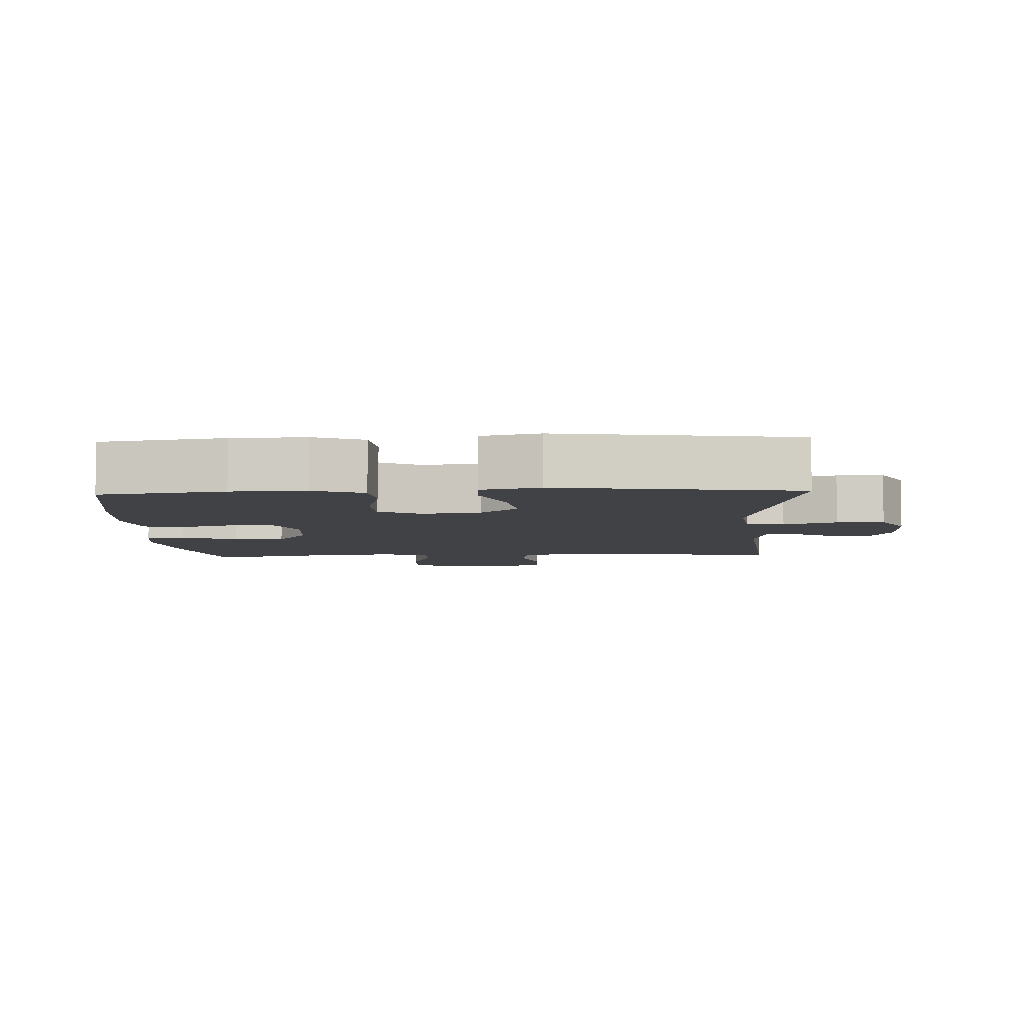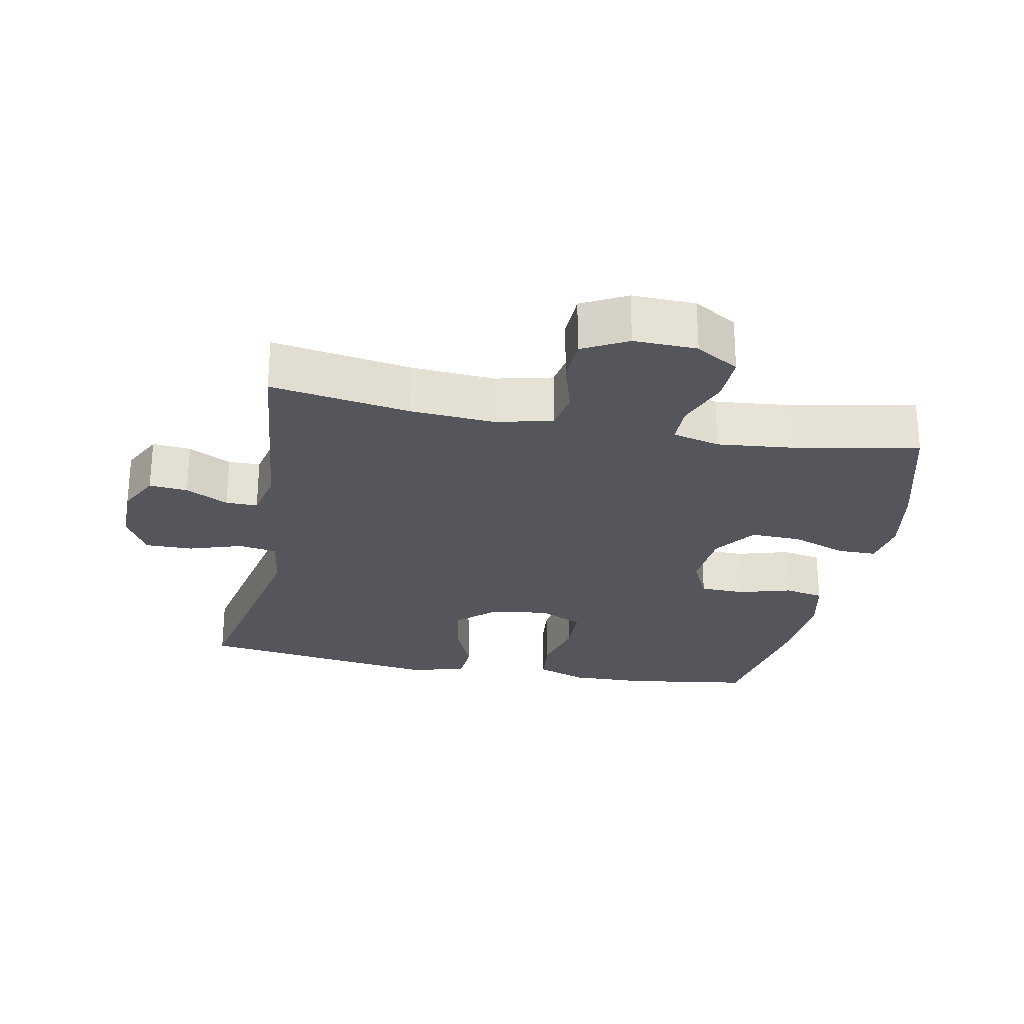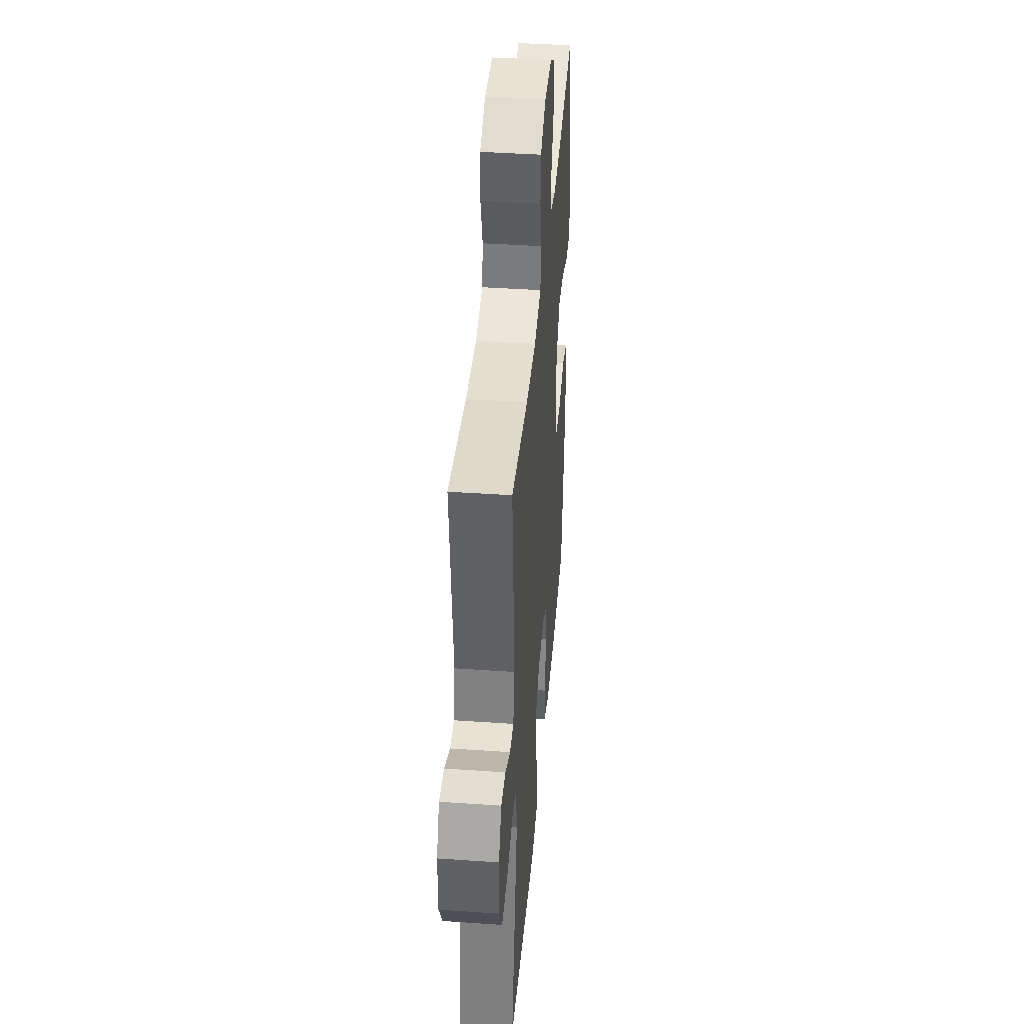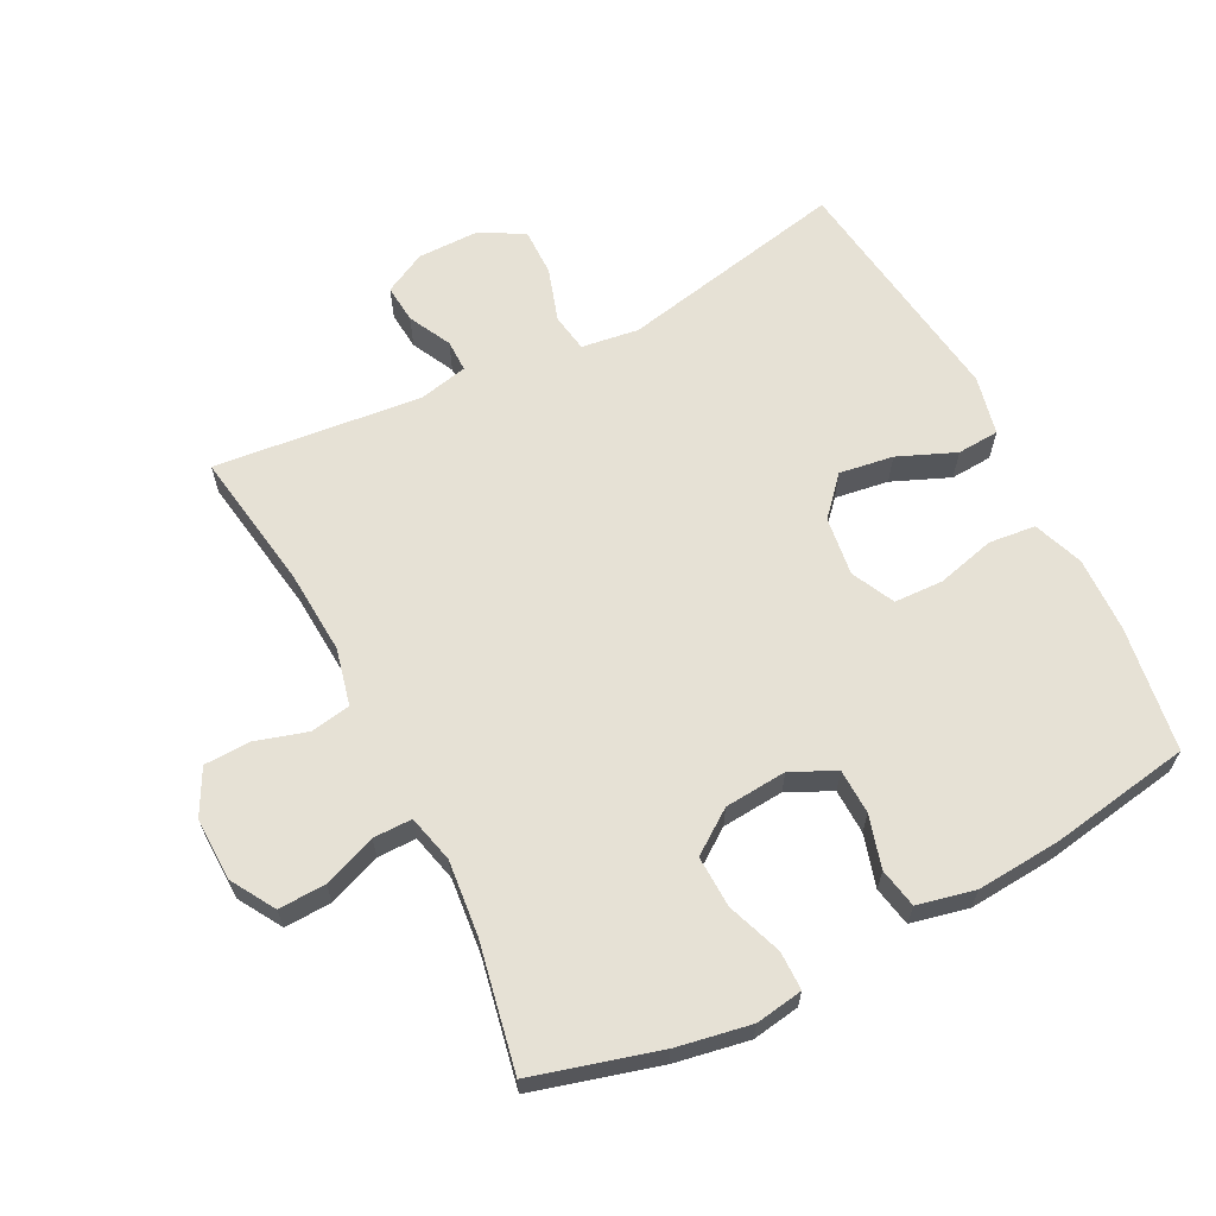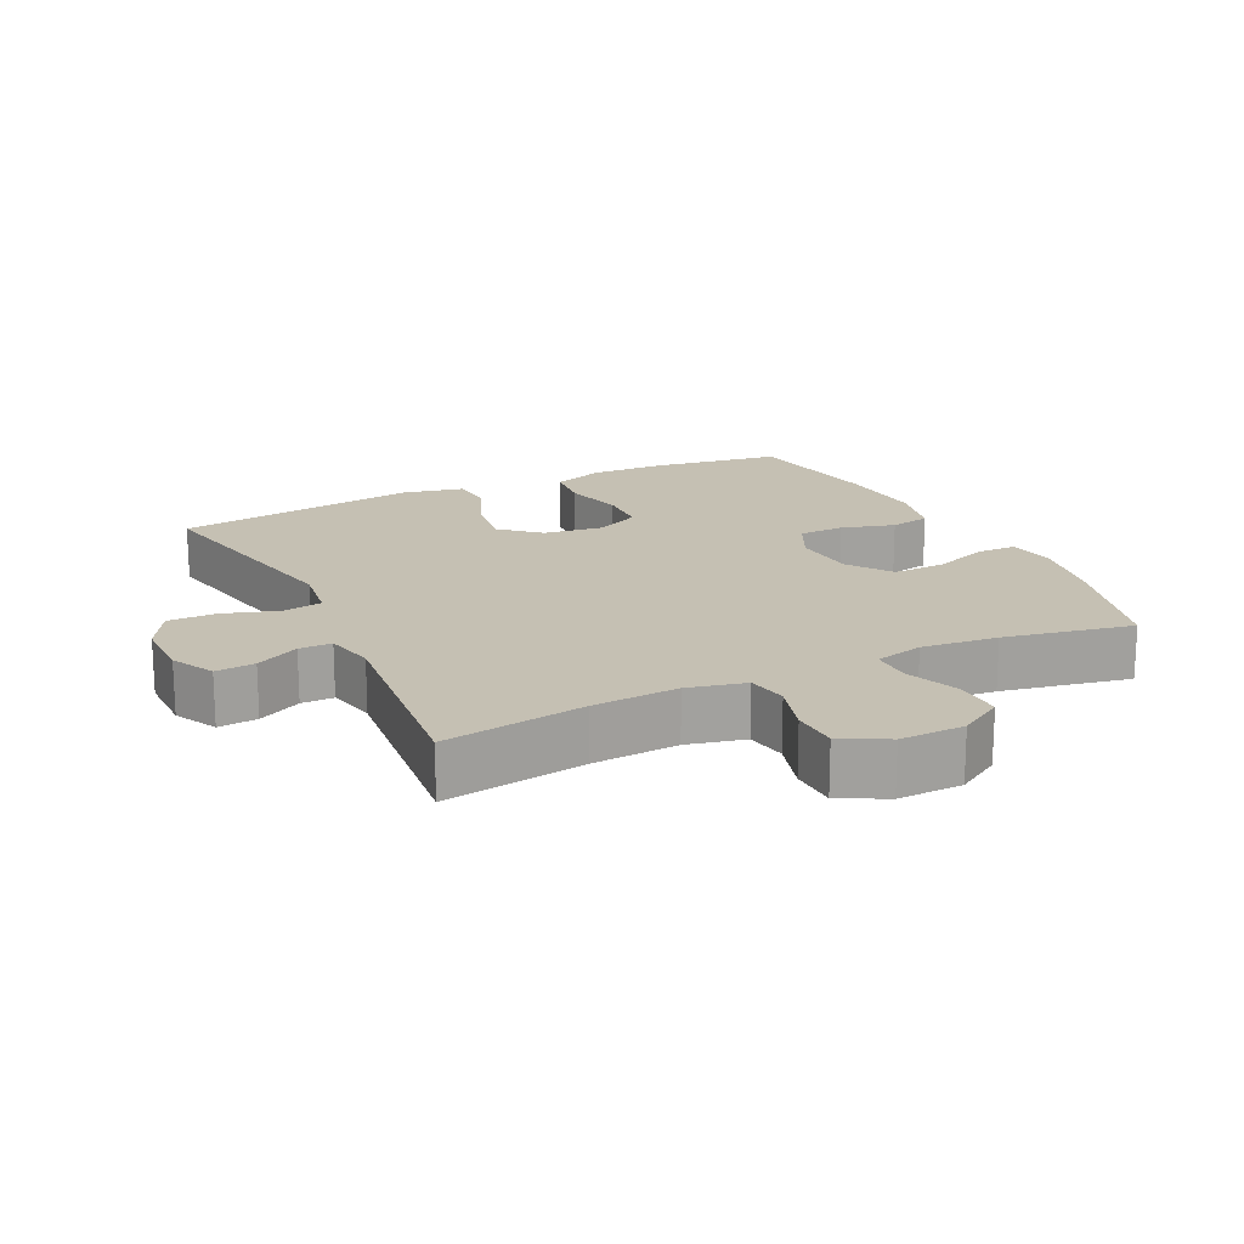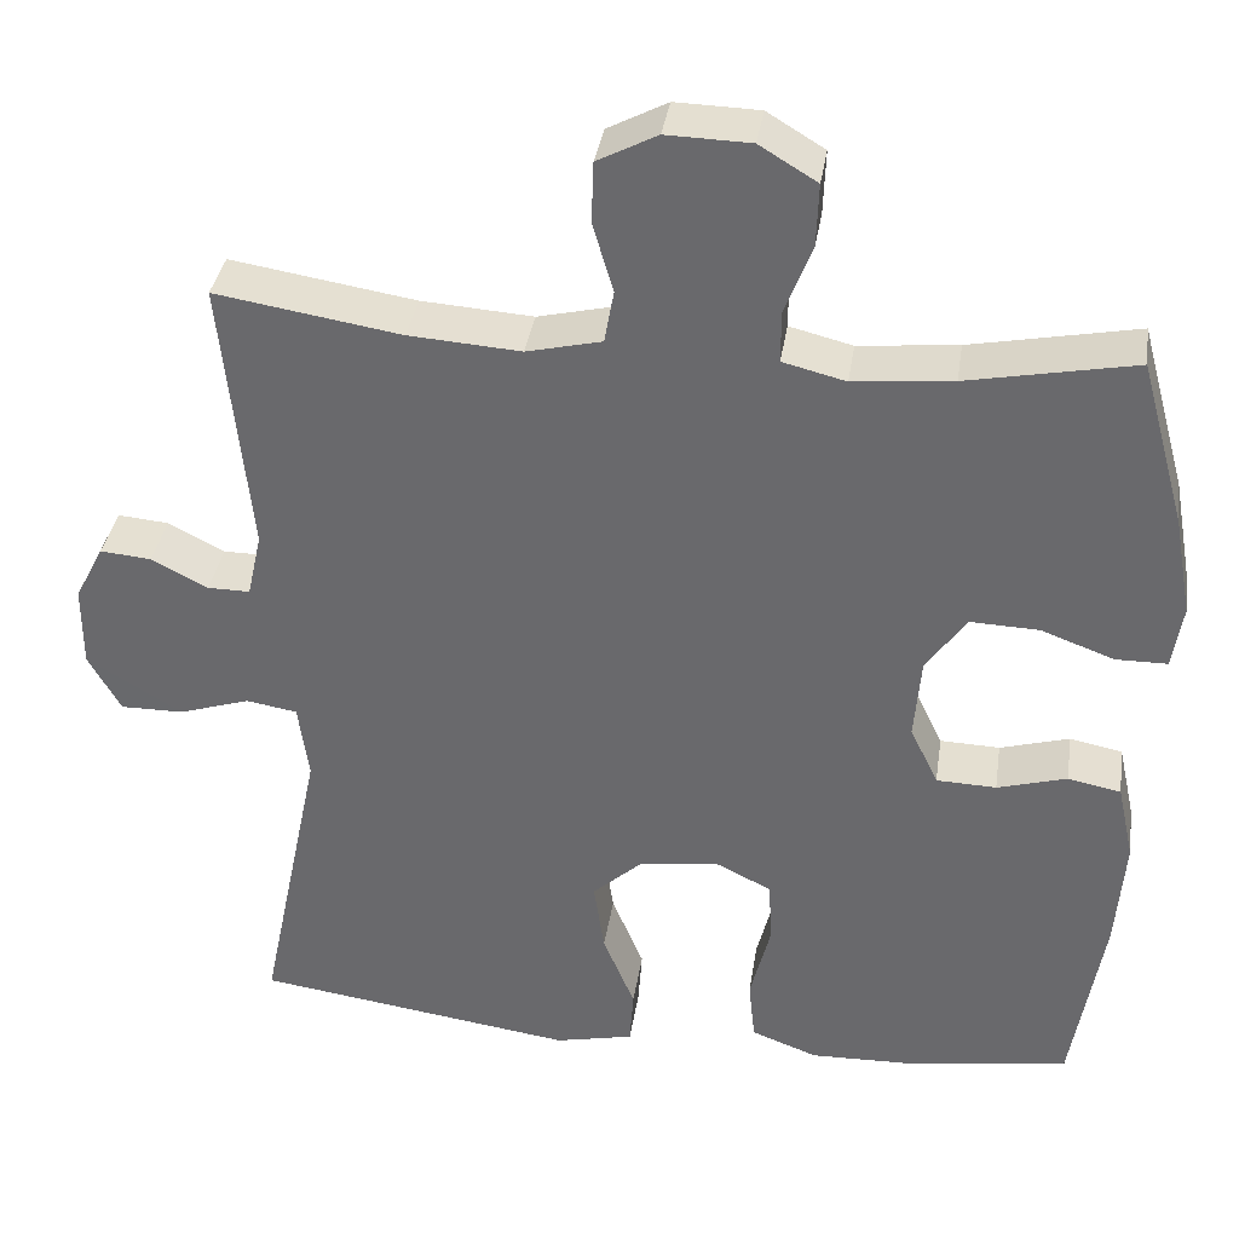
<metadata>
{"format":"obj","ext":"obj","renderer":"f3d","projection":"perspective","resolution":1024,"background":"white","views":[{"elev":-6.3,"azim":-177.4,"up":"+Y"},{"elev":-26.2,"azim":-10.9,"up":"+Y"},{"elev":41.2,"azim":-85.2,"up":"+Z"},{"elev":64.2,"azim":63.1,"up":"+Y"},{"elev":18.1,"azim":-25.8,"up":"+Y"},{"elev":35.9,"azim":8.6,"up":"+Z"}]}
</metadata>
<code>
o path10140
v 0.318 0.0375 0.437
v 0.2029 0.0375 0.4258
v 0.1297 0.0375 0.4439
v 0.1299 0.0375 0.5037
v 0.1615 0.0375 0.5845
v 0.1641 0.0375 0.6572
v 0.09734 0.0375 0.6977
v -6.1e-05 0.0375 0.7003
v -0.06937 0.0375 0.6641
v -0.07179 0.0375 0.5936
v -0.04813 0.0375 0.5129
v -0.05904 0.0375 0.4518
v -0.1463 0.0375 0.4316
v -0.2758 0.0375 0.4404
v -0.4902 0.0375 0.4746
v -0.4576 0.0375 0.1562
v -0.4743 0.0375 0.08077
v -0.5234 0.0375 0.08109
v -0.5888 0.0375 0.1146
v -0.648 0.0375 0.1198
v -0.6814 0.0375 0.05549
v -0.6817 0.0375 -0.03948
v -0.6444 0.0375 -0.1061
v -0.5712 0.0375 -0.1057
v -0.4888 0.0375 -0.07952
v -0.43 0.0375 -0.08936
v -0.4179 0.0375 -0.1775
v -0.4902 0.0375 -0.5271
v -0.1197 0.0375 -0.5792
v -0.02925 0.0375 -0.5596
v -0.02493 0.0375 -0.4951
v -0.0617 0.0375 -0.4066
v -0.0738 0.0375 -0.3238
v -0.01603 0.0375 -0.2722
v 0.0746 0.0375 -0.2604
v 0.1405 0.0375 -0.2929
v 0.1432 0.0375 -0.3679
v 0.12 0.0375 -0.4581
v 0.1273 0.0375 -0.5299
v 0.204 0.0375 -0.5584
v 0.3196 0.0375 -0.5552
v 0.5118 0.0375 -0.5271
v 0.5483 0.0375 -0.3118
v 0.5586 0.0375 -0.1815
v 0.5392 0.0375 -0.09324
v 0.4781 0.0375 -0.08118
v 0.3976 0.0375 -0.1041
v 0.3285 0.0375 -0.1018
v 0.2961 0.0375 -0.03377
v 0.3041 0.0375 0.06181
v 0.3509 0.0375 0.1273
v 0.4298 0.0375 0.1245
v 0.5145 0.0375 0.09344
v 0.5738 0.0375 0.09379
v 0.5856 0.0375 0.167
v 0.5649 0.0375 0.2816
v 0.5118 0.0375 0.4746
v 0.318 -0.0375 0.437
v 0.2029 -0.0375 0.4258
v 0.1297 -0.0375 0.4439
v 0.1299 -0.0375 0.5037
v 0.1615 -0.0375 0.5845
v 0.1641 -0.0375 0.6572
v 0.09734 -0.0375 0.6977
v -6.1e-05 -0.0375 0.7003
v -0.06937 -0.0375 0.6641
v -0.07179 -0.0375 0.5936
v -0.04813 -0.0375 0.5129
v -0.05904 -0.0375 0.4518
v -0.1463 -0.0375 0.4316
v -0.2758 -0.0375 0.4404
v -0.4902 -0.0375 0.4746
v -0.4576 -0.0375 0.1562
v -0.4743 -0.0375 0.08077
v -0.5234 -0.0375 0.08109
v -0.5888 -0.0375 0.1146
v -0.648 -0.0375 0.1198
v -0.6814 -0.0375 0.05549
v -0.6817 -0.0375 -0.03948
v -0.6444 -0.0375 -0.1061
v -0.5712 -0.0375 -0.1057
v -0.4888 -0.0375 -0.07952
v -0.43 -0.0375 -0.08936
v -0.4179 -0.0375 -0.1775
v -0.4902 -0.0375 -0.5271
v -0.1197 -0.0375 -0.5792
v -0.02925 -0.0375 -0.5596
v -0.02493 -0.0375 -0.4951
v -0.0617 -0.0375 -0.4066
v -0.0738 -0.0375 -0.3238
v -0.01603 -0.0375 -0.2722
v 0.0746 -0.0375 -0.2604
v 0.1405 -0.0375 -0.2929
v 0.1432 -0.0375 -0.3679
v 0.12 -0.0375 -0.4581
v 0.1273 -0.0375 -0.5299
v 0.204 -0.0375 -0.5584
v 0.3196 -0.0375 -0.5552
v 0.5118 -0.0375 -0.5271
v 0.5483 -0.0375 -0.3118
v 0.5586 -0.0375 -0.1815
v 0.5392 -0.0375 -0.09324
v 0.4781 -0.0375 -0.08118
v 0.3976 -0.0375 -0.1041
v 0.3285 -0.0375 -0.1018
v 0.2961 -0.0375 -0.03377
v 0.3041 -0.0375 0.06181
v 0.3509 -0.0375 0.1273
v 0.4298 -0.0375 0.1245
v 0.5145 -0.0375 0.09344
v 0.5738 -0.0375 0.09379
v 0.5856 -0.0375 0.167
v 0.5649 -0.0375 0.2816
v 0.5118 -0.0375 0.4746
v 0.09734 0.0375 0.6977
v -6.1e-05 0.0375 0.7003
v -0.06937 0.0375 0.6641
v -0.06937 0.0375 0.6641
v 0.1641 0.0375 0.6572
v 0.1641 0.0375 0.6572
v -0.07179 0.0375 0.5936
v 0.1615 0.0375 0.5845
v -0.04813 0.0375 0.5129
v 0.1299 0.0375 0.5037
v -0.05904 0.0375 0.4518
v -0.05904 0.0375 0.4518
v 0.1297 0.0375 0.4439
v 0.1297 0.0375 0.4439
v -0.2758 0.0375 0.4404
v -0.4902 0.0375 0.4746
v -0.4902 0.0375 0.4746
v 0.5118 0.0375 0.4746
v 0.5118 0.0375 0.4746
v 0.318 0.0375 0.437
v -0.1463 0.0375 0.4316
v 0.2029 0.0375 0.4258
v 0.5649 0.0375 0.2816
v 0.5856 0.0375 0.167
v -0.4576 0.0375 0.1562
v 0.5738 0.0375 0.09379
v 0.5738 0.0375 0.09379
v 0.3509 0.0375 0.1273
v 0.4298 0.0375 0.1245
v -0.4743 0.0375 0.08077
v -0.4743 0.0375 0.08077
v 0.3041 0.0375 0.06181
v 0.5145 0.0375 0.09344
v -0.5888 0.0375 0.1146
v -0.648 0.0375 0.1198
v -0.648 0.0375 0.1198
v -0.6814 0.0375 0.05549
v -0.5234 0.0375 0.08109
v 0.2961 0.0375 -0.03377
v -0.6817 0.0375 -0.03948
v 0.3285 0.0375 -0.1018
v 0.3285 0.0375 -0.1018
v -0.6444 0.0375 -0.1061
v -0.6444 0.0375 -0.1061
v -0.4888 0.0375 -0.07952
v -0.43 0.0375 -0.08936
v -0.43 0.0375 -0.08936
v -0.5712 0.0375 -0.1057
v 0.5392 0.0375 -0.09324
v 0.5392 0.0375 -0.09324
v 0.4781 0.0375 -0.08118
v 0.3976 0.0375 -0.1041
v -0.4179 0.0375 -0.1775
v 0.5586 0.0375 -0.1815
v 0.5483 0.0375 -0.3118
v 0.0746 0.0375 -0.2604
v 0.1405 0.0375 -0.2929
v 0.1405 0.0375 -0.2929
v -0.01603 0.0375 -0.2722
v -0.0738 0.0375 -0.3238
v 0.1432 0.0375 -0.3679
v -0.0617 0.0375 -0.4066
v 0.12 0.0375 -0.4581
v -0.02493 0.0375 -0.4951
v 0.5118 0.0375 -0.5271
v 0.5118 0.0375 -0.5271
v 0.1273 0.0375 -0.5299
v 0.1273 0.0375 -0.5299
v -0.02925 0.0375 -0.5596
v -0.02925 0.0375 -0.5596
v -0.4902 0.0375 -0.5271
v -0.4902 0.0375 -0.5271
v 0.204 0.0375 -0.5584
v 0.3196 0.0375 -0.5552
v -0.1197 0.0375 -0.5792
v 0.09734 -0.0375 0.6977
v -6.1e-05 -0.0375 0.7003
v -0.06937 -0.0375 0.6641
v -0.06937 -0.0375 0.6641
v 0.1641 -0.0375 0.6572
v 0.1641 -0.0375 0.6572
v -0.07179 -0.0375 0.5936
v 0.1615 -0.0375 0.5845
v -0.04813 -0.0375 0.5129
v 0.1299 -0.0375 0.5037
v -0.05904 -0.0375 0.4518
v -0.05904 -0.0375 0.4518
v 0.1297 -0.0375 0.4439
v 0.1297 -0.0375 0.4439
v -0.2758 -0.0375 0.4404
v -0.4902 -0.0375 0.4746
v -0.4902 -0.0375 0.4746
v 0.5118 -0.0375 0.4746
v 0.5118 -0.0375 0.4746
v 0.318 -0.0375 0.437
v -0.1463 -0.0375 0.4316
v 0.2029 -0.0375 0.4258
v 0.5649 -0.0375 0.2816
v 0.5856 -0.0375 0.167
v -0.4576 -0.0375 0.1562
v 0.5738 -0.0375 0.09379
v 0.5738 -0.0375 0.09379
v 0.3509 -0.0375 0.1273
v 0.4298 -0.0375 0.1245
v -0.4743 -0.0375 0.08077
v -0.4743 -0.0375 0.08077
v 0.3041 -0.0375 0.06181
v 0.5145 -0.0375 0.09344
v -0.5888 -0.0375 0.1146
v -0.648 -0.0375 0.1198
v -0.648 -0.0375 0.1198
v -0.6814 -0.0375 0.05549
v -0.5234 -0.0375 0.08109
v 0.2961 -0.0375 -0.03377
v -0.6817 -0.0375 -0.03948
v 0.3285 -0.0375 -0.1018
v 0.3285 -0.0375 -0.1018
v -0.6444 -0.0375 -0.1061
v -0.6444 -0.0375 -0.1061
v -0.4888 -0.0375 -0.07952
v -0.43 -0.0375 -0.08936
v -0.43 -0.0375 -0.08936
v -0.5712 -0.0375 -0.1057
v 0.5392 -0.0375 -0.09324
v 0.5392 -0.0375 -0.09324
v 0.4781 -0.0375 -0.08118
v 0.3976 -0.0375 -0.1041
v -0.4179 -0.0375 -0.1775
v 0.5586 -0.0375 -0.1815
v 0.5483 -0.0375 -0.3118
v 0.0746 -0.0375 -0.2604
v 0.1405 -0.0375 -0.2929
v 0.1405 -0.0375 -0.2929
v -0.01603 -0.0375 -0.2722
v -0.0738 -0.0375 -0.3238
v 0.1432 -0.0375 -0.3679
v -0.0617 -0.0375 -0.4066
v 0.12 -0.0375 -0.4581
v -0.02493 -0.0375 -0.4951
v 0.5118 -0.0375 -0.5271
v 0.5118 -0.0375 -0.5271
v 0.1273 -0.0375 -0.5299
v 0.1273 -0.0375 -0.5299
v -0.02925 -0.0375 -0.5596
v -0.02925 -0.0375 -0.5596
v -0.4902 -0.0375 -0.5271
v -0.4902 -0.0375 -0.5271
v 0.204 -0.0375 -0.5584
v 0.3196 -0.0375 -0.5552
v -0.1197 -0.0375 -0.5792
f 190 197 194
f 213 222 215
f 251 264 253
f 200 221 202
f 214 235 248
f 227 234 219
f 221 245 228
f 245 246 230
f 260 249 242
f 250 244 246
f 250 252 262
f 244 263 254
f 224 226 223
f 211 217 209
f 237 227 229
f 210 248 221
f 244 250 263
f 246 244 230
f 202 221 211
f 230 244 241
f 200 202 198
f 191 196 197
f 263 250 262
f 196 198 197
f 234 227 237
f 232 237 229
f 260 251 249
f 262 252 256
f 213 218 222
f 221 217 211
f 202 199 198
f 209 212 207
f 241 243 240
f 214 248 210
f 219 235 214
f 212 218 213
f 197 198 199
f 248 245 221
f 210 221 200
f 241 244 243
f 217 218 209
f 223 226 227
f 242 248 235
f 253 264 258
f 264 251 260
f 214 204 205
f 240 243 238
f 228 245 230
f 226 229 227
f 249 248 242
f 214 210 204
f 209 218 212
f 235 219 234
f 196 191 192
f 191 197 190
f 7 8 65 64
f 8 118 193 65
f 120 7 64 195
f 9 10 67 66
f 5 6 63 62
f 10 11 68 67
f 4 5 62 61
f 11 126 201 68
f 128 4 61 203
f 14 131 206 71
f 133 1 58 208
f 12 13 70 69
f 2 3 60 59
f 13 14 71 70
f 1 2 59 58
f 56 57 114 113
f 55 56 113 112
f 15 16 73 72
f 141 55 112 216
f 51 52 109 108
f 16 145 220 73
f 50 51 108 107
f 53 54 111 110
f 52 53 110 109
f 19 150 225 76
f 20 21 78 77
f 18 19 76 75
f 17 18 75 74
f 49 50 107 106
f 21 22 79 78
f 156 49 106 231
f 22 158 233 79
f 25 161 236 82
f 24 25 82 81
f 23 24 81 80
f 164 46 103 239
f 46 47 104 103
f 26 27 84 83
f 44 45 102 101
f 47 48 105 104
f 43 44 101 100
f 35 172 247 92
f 34 35 92 91
f 33 34 91 90
f 36 37 94 93
f 32 33 90 89
f 37 38 95 94
f 31 32 89 88
f 180 43 100 255
f 38 182 257 95
f 184 31 88 259
f 27 186 261 84
f 39 40 97 96
f 41 42 99 98
f 40 41 98 97
f 29 30 87 86
f 28 29 86 85
f 115 119 122
f 138 140 147
f 176 178 189
f 125 127 146
f 139 173 160
f 152 144 159
f 146 153 170
f 170 155 171
f 185 167 174
f 175 171 169
f 175 187 177
f 169 179 188
f 149 148 151
f 136 134 142
f 162 154 152
f 135 146 173
f 169 188 175
f 171 155 169
f 127 136 146
f 155 166 169
f 125 123 127
f 116 122 121
f 188 187 175
f 121 122 123
f 159 162 152
f 157 154 162
f 185 174 176
f 187 181 177
f 138 147 143
f 146 136 142
f 127 123 124
f 134 132 137
f 166 165 168
f 139 135 173
f 144 139 160
f 137 138 143
f 122 124 123
f 173 146 170
f 135 125 146
f 166 168 169
f 142 134 143
f 148 152 151
f 167 160 173
f 178 183 189
f 189 185 176
f 139 130 129
f 165 163 168
f 153 155 170
f 151 152 154
f 174 167 173
f 139 129 135
f 134 137 143
f 160 159 144
f 121 117 116
f 116 115 122

</code>
